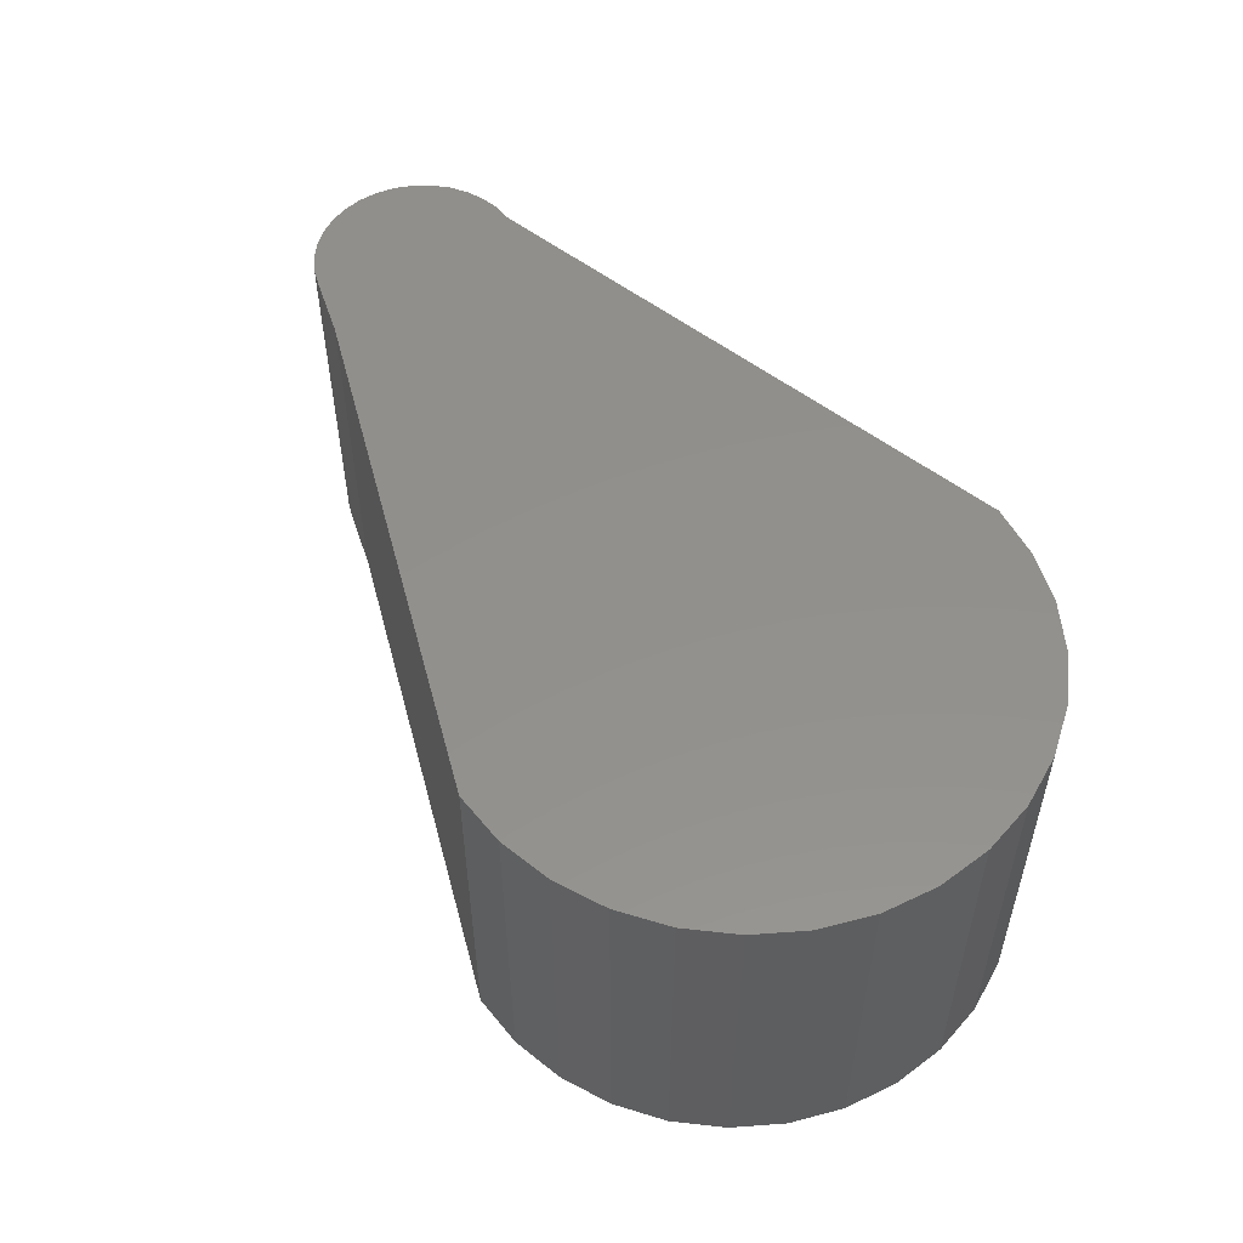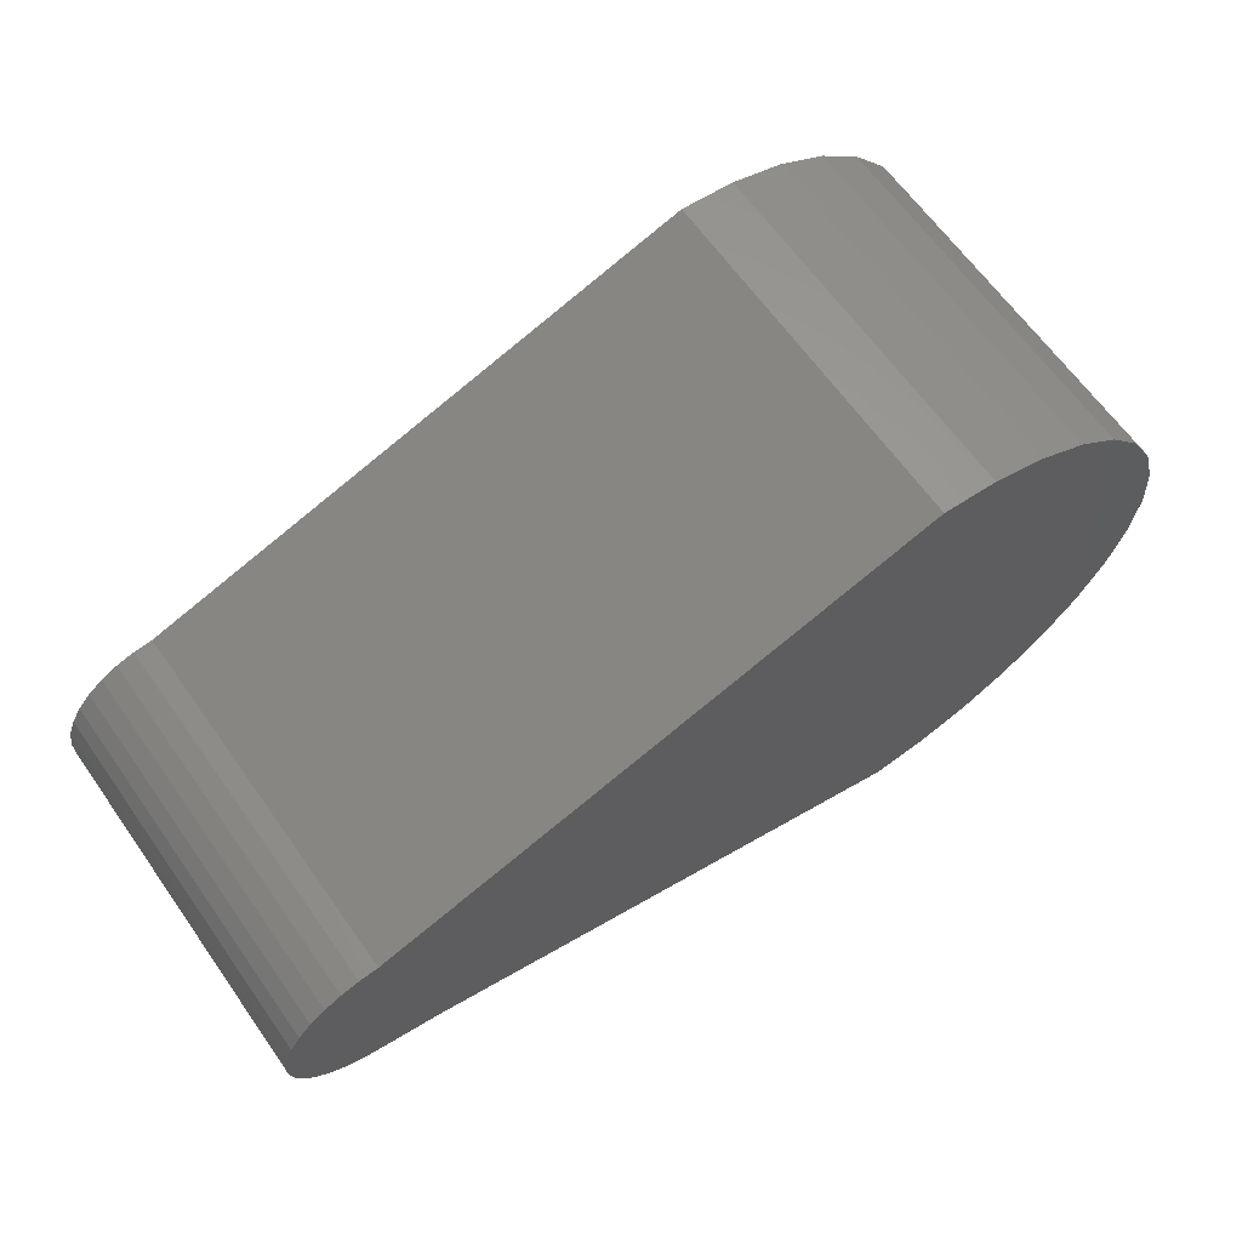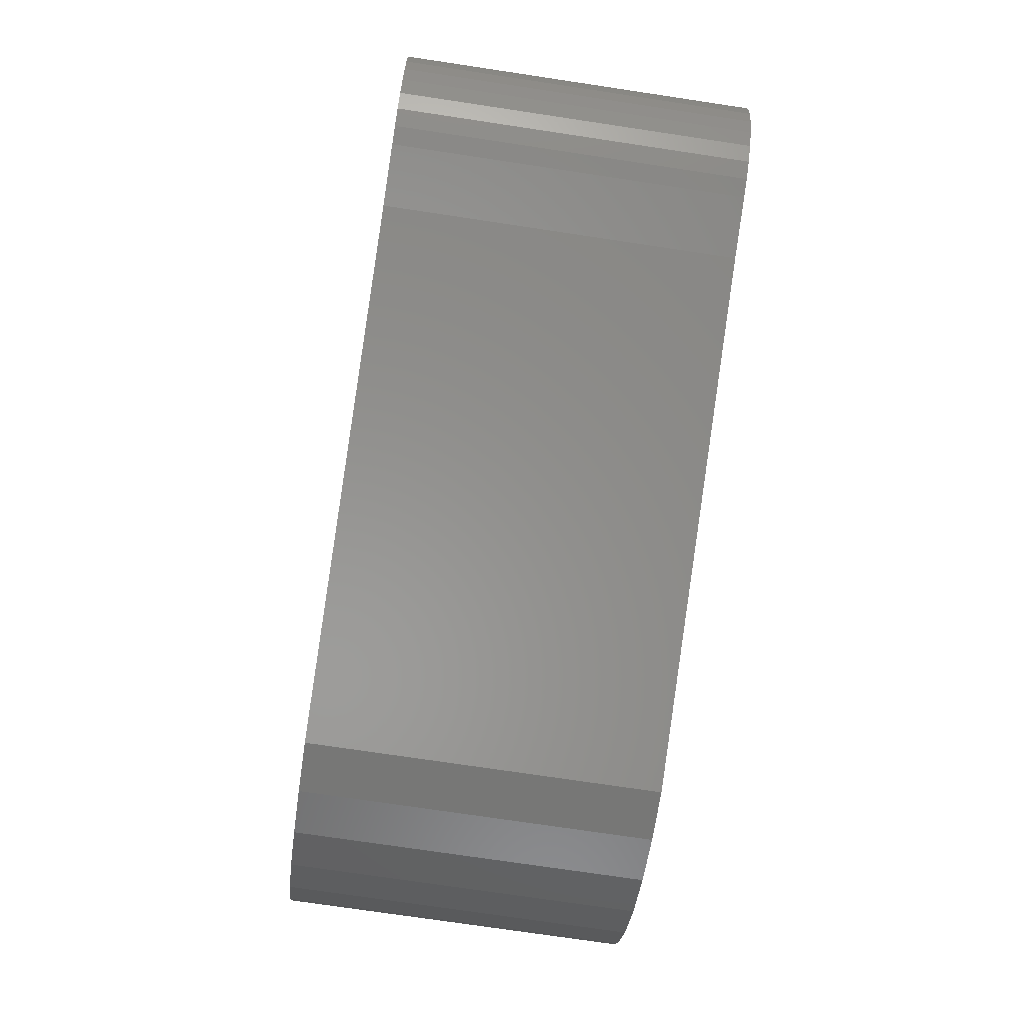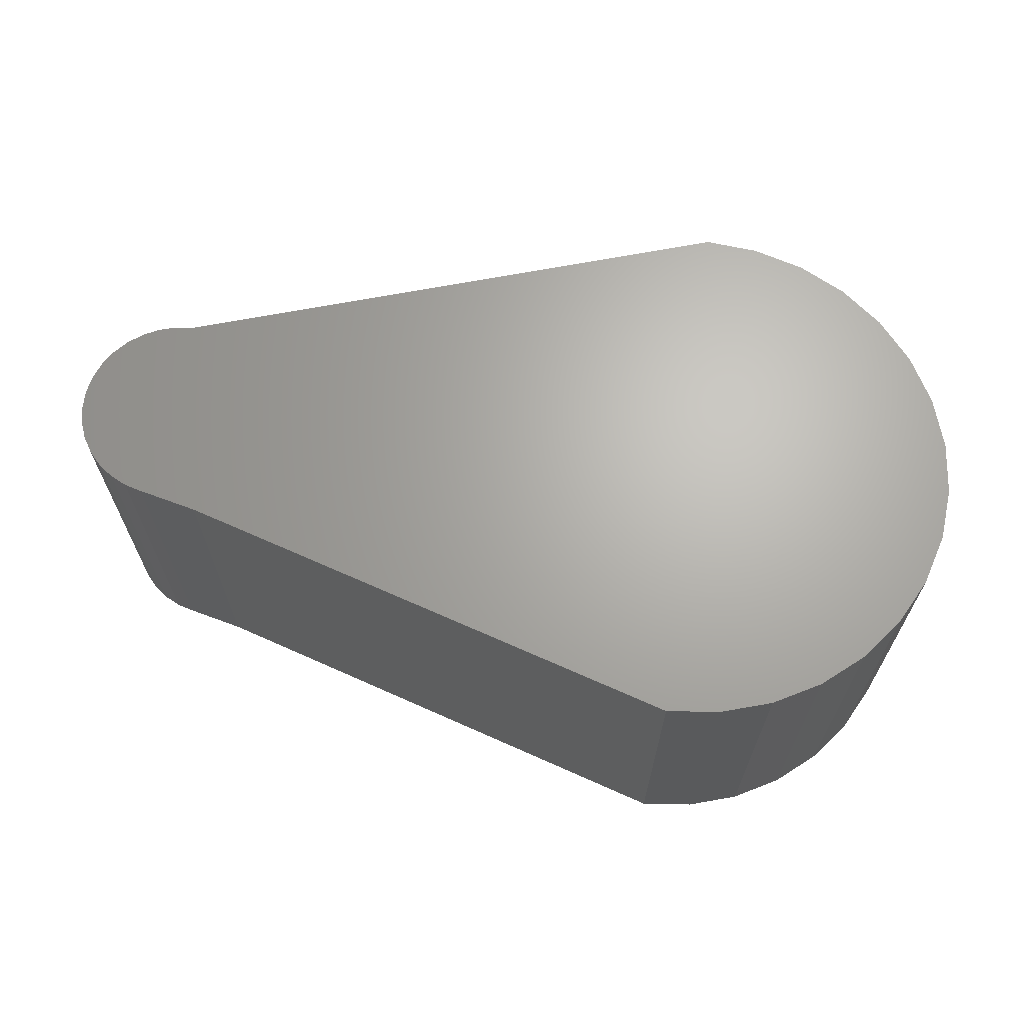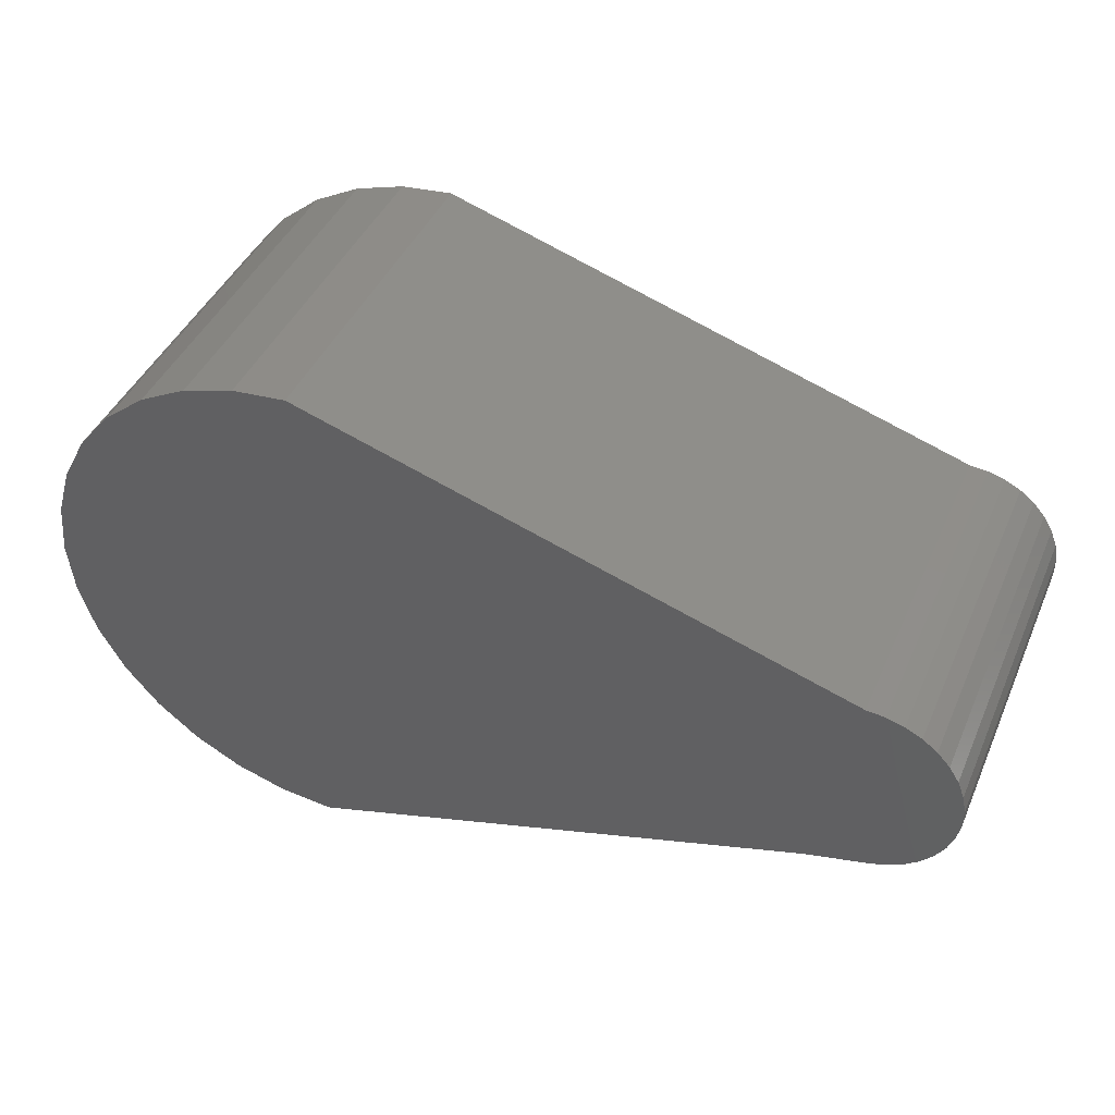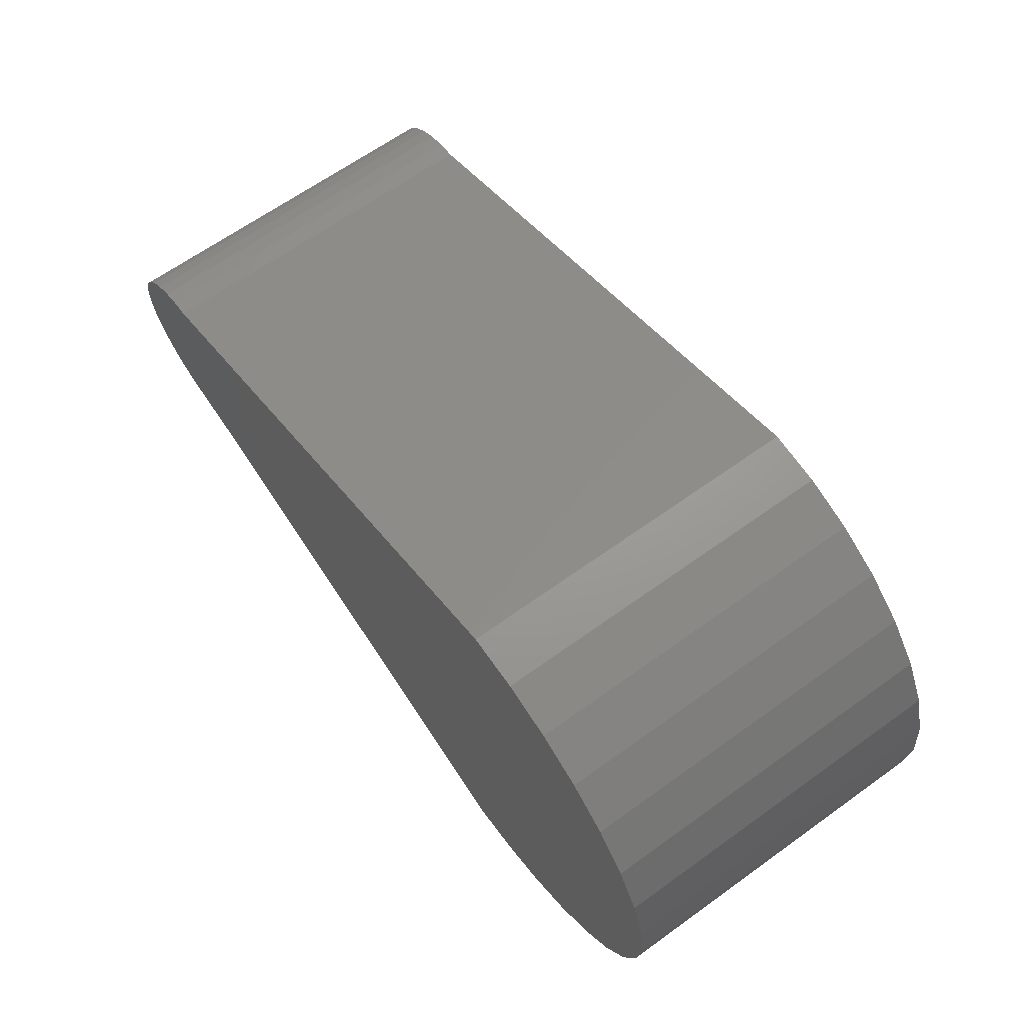
<metadata>
{"format":"stl","ext":"stl","renderer":"f3d","projection":"perspective","resolution":1024,"background":"white","views":[{"elev":53.4,"azim":57.4,"up":"+Z"},{"elev":64.7,"azim":-35.3,"up":"+Y"},{"elev":-74.9,"azim":-98.5,"up":"+Y"},{"elev":66.3,"azim":6.7,"up":"+Z"},{"elev":43.0,"azim":-157.5,"up":"+Y"},{"elev":65.1,"azim":54.1,"up":"+Y"}]}
</metadata>
<code>
# stl→obj: 70 verts, 136 faces
v -0.6545 -0.1151 0
v -0.6545 -0.1151 0.4062
v -0.6749 -0.1092 0
v -0.6749 -0.1092 0.4062
v -0.6939 -0.09967 0
v -0.6939 -0.09967 0.4062
v -0.7109 -0.08679 0
v -0.7109 -0.08679 0.4062
v -0.7251 -0.07103 0
v -0.7251 -0.07103 0.4062
v -0.7363 -0.05292 0
v -0.7363 -0.05292 0.4062
v -0.7439 -0.03307 0
v -0.7439 -0.03307 0.4062
v -0.7477 -0.01217 0
v -0.7477 -0.01217 0.4062
v -0.7477 0.009093 0
v -0.7477 0.009093 0.4062
v -0.7437 0.02998 0
v -0.7437 0.02998 0.4062
v -0.736 0.04979 0
v -0.736 0.04979 0.4062
v -0.7248 0.06785 0
v -0.7248 0.06785 0.4062
v -0.7104 0.08354 0
v -0.7104 0.08354 0.4062
v -0.6935 0.09634 0
v -0.6935 0.09634 0.4062
v -0.6744 0.1058 0
v -0.6744 0.1058 0.4062
v -0.654 0.1116 0
v -0.654 0.1116 0.4062
v -0.6328 0.1136 0
v -0.6328 0.1136 0.4062
v -0.5864 -0.1319 0.4062
v -0.5864 -0.1319 0
v -0.0007401 -0.3178 0.4062
v -0.0007401 -0.3178 0
v 0.3153 -0.001809 0
v -0.0007401 0.3142 0
v 0.06092 0.3082 0
v 0.1202 0.2902 0
v 0.1748 0.261 0
v 0.2227 0.2217 0
v 0.262 0.1738 0
v 0.2912 0.1191 0
v 0.3092 0.05985 0
v 0.3092 -0.06346 0
v 0.2912 -0.1228 0
v 0.262 -0.1774 0
v 0.2227 -0.2253 0
v 0.1748 -0.2646 0
v 0.1202 -0.2938 0
v 0.06092 -0.3118 0
v 0.3153 -0.001809 0.4062
v 0.3092 0.05985 0.4062
v 0.2912 0.1191 0.4062
v 0.262 0.1738 0.4062
v 0.2227 0.2217 0.4062
v 0.1748 0.261 0.4062
v 0.1202 0.2902 0.4062
v 0.06092 0.3082 0.4062
v -0.0007401 0.3142 0.4062
v 0.3092 -0.06346 0.4062
v 0.2912 -0.1228 0.4062
v 0.06092 -0.3118 0.4062
v 0.1202 -0.2938 0.4062
v 0.1748 -0.2646 0.4062
v 0.2227 -0.2253 0.4062
v 0.262 -0.1774 0.4062
f 1 2 3
f 3 2 4
f 3 4 5
f 5 4 6
f 5 6 7
f 7 6 8
f 7 8 9
f 9 8 10
f 9 10 11
f 11 10 12
f 11 12 13
f 13 12 14
f 13 14 15
f 15 14 16
f 15 16 17
f 17 16 18
f 17 18 19
f 19 18 20
f 19 20 21
f 21 20 22
f 21 22 23
f 23 22 24
f 23 24 25
f 25 24 26
f 25 26 27
f 27 26 28
f 27 28 29
f 29 28 30
f 29 30 31
f 31 30 32
f 31 32 33
f 33 32 34
f 35 36 37
f 37 36 38
f 19 21 39
f 17 19 39
f 39 15 17
f 33 40 41
f 33 41 42
f 33 42 43
f 33 43 44
f 33 44 45
f 33 45 46
f 33 46 47
f 47 39 21
f 47 21 23
f 47 23 25
f 47 25 27
f 47 27 29
f 47 29 31
f 47 31 33
f 48 49 1
f 48 1 3
f 48 3 5
f 48 5 7
f 48 7 9
f 48 9 11
f 48 11 13
f 48 13 15
f 48 15 39
f 36 1 49
f 36 49 50
f 36 50 51
f 36 51 52
f 36 52 53
f 36 53 54
f 36 54 38
f 55 22 20
f 55 20 18
f 18 16 55
f 34 56 57
f 34 57 58
f 34 58 59
f 34 59 60
f 34 60 61
f 34 61 62
f 34 62 63
f 56 34 32
f 56 32 30
f 56 30 28
f 56 28 26
f 56 26 24
f 56 24 22
f 56 22 55
f 64 55 16
f 64 16 14
f 64 14 12
f 64 12 10
f 64 10 8
f 64 8 6
f 64 6 4
f 64 4 2
f 64 2 65
f 35 37 66
f 35 66 67
f 35 67 68
f 35 68 69
f 35 69 70
f 35 70 65
f 35 65 2
f 1 36 2
f 2 36 35
f 63 40 34
f 34 40 33
f 40 63 41
f 41 63 62
f 41 62 42
f 42 62 61
f 42 61 43
f 43 61 60
f 43 60 44
f 44 60 59
f 44 59 45
f 45 59 58
f 45 58 46
f 46 58 57
f 46 57 47
f 47 57 56
f 47 56 39
f 39 56 55
f 39 55 48
f 48 55 64
f 48 64 49
f 49 64 65
f 49 65 50
f 50 65 70
f 50 70 51
f 51 70 69
f 51 69 52
f 52 69 68
f 52 68 53
f 53 68 67
f 53 67 54
f 54 67 66
f 54 66 38
f 38 66 37

</code>
